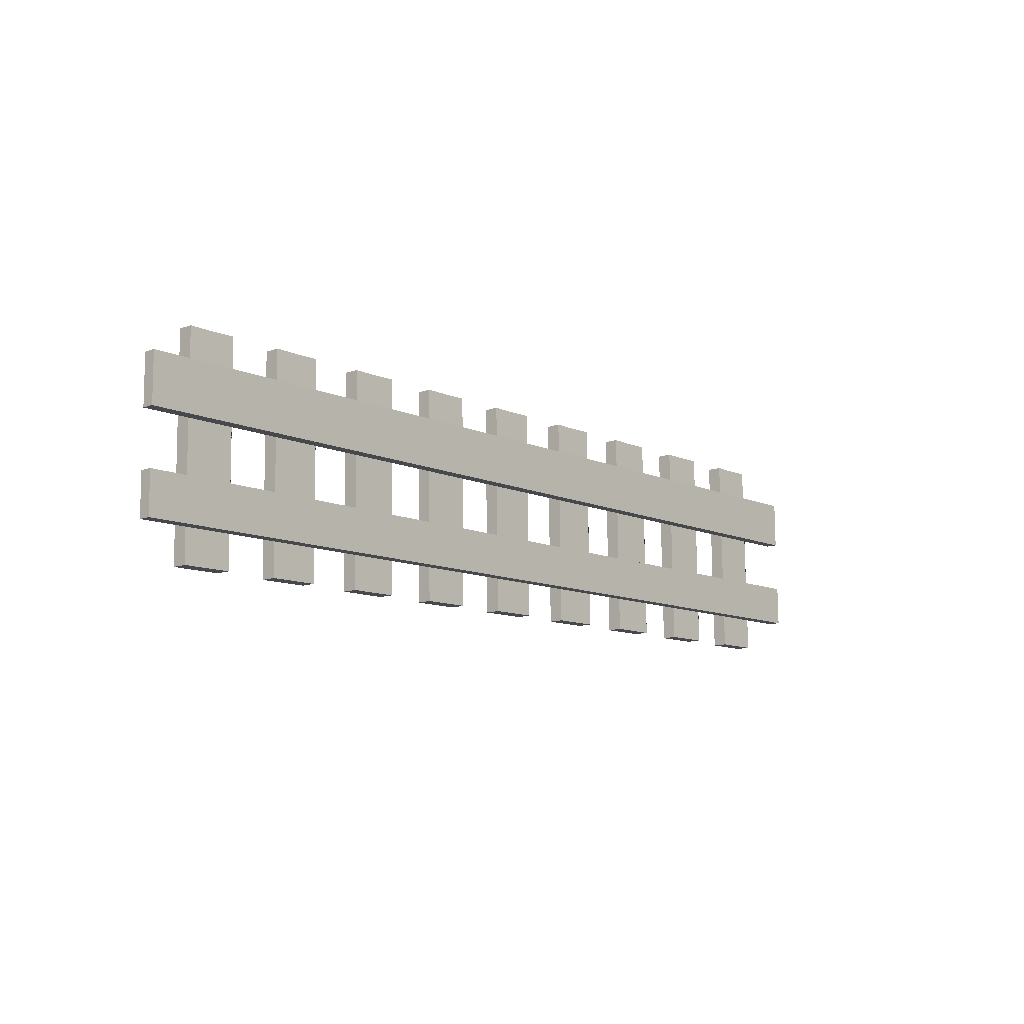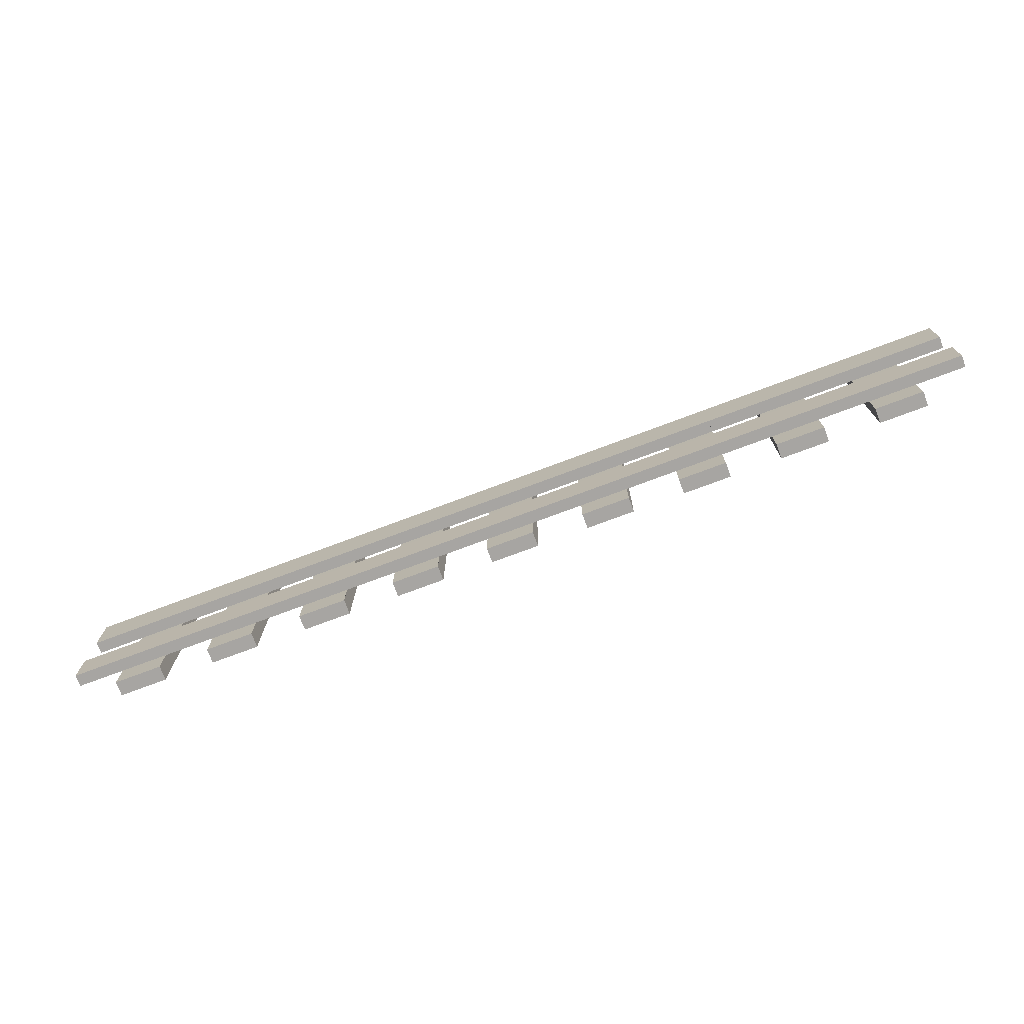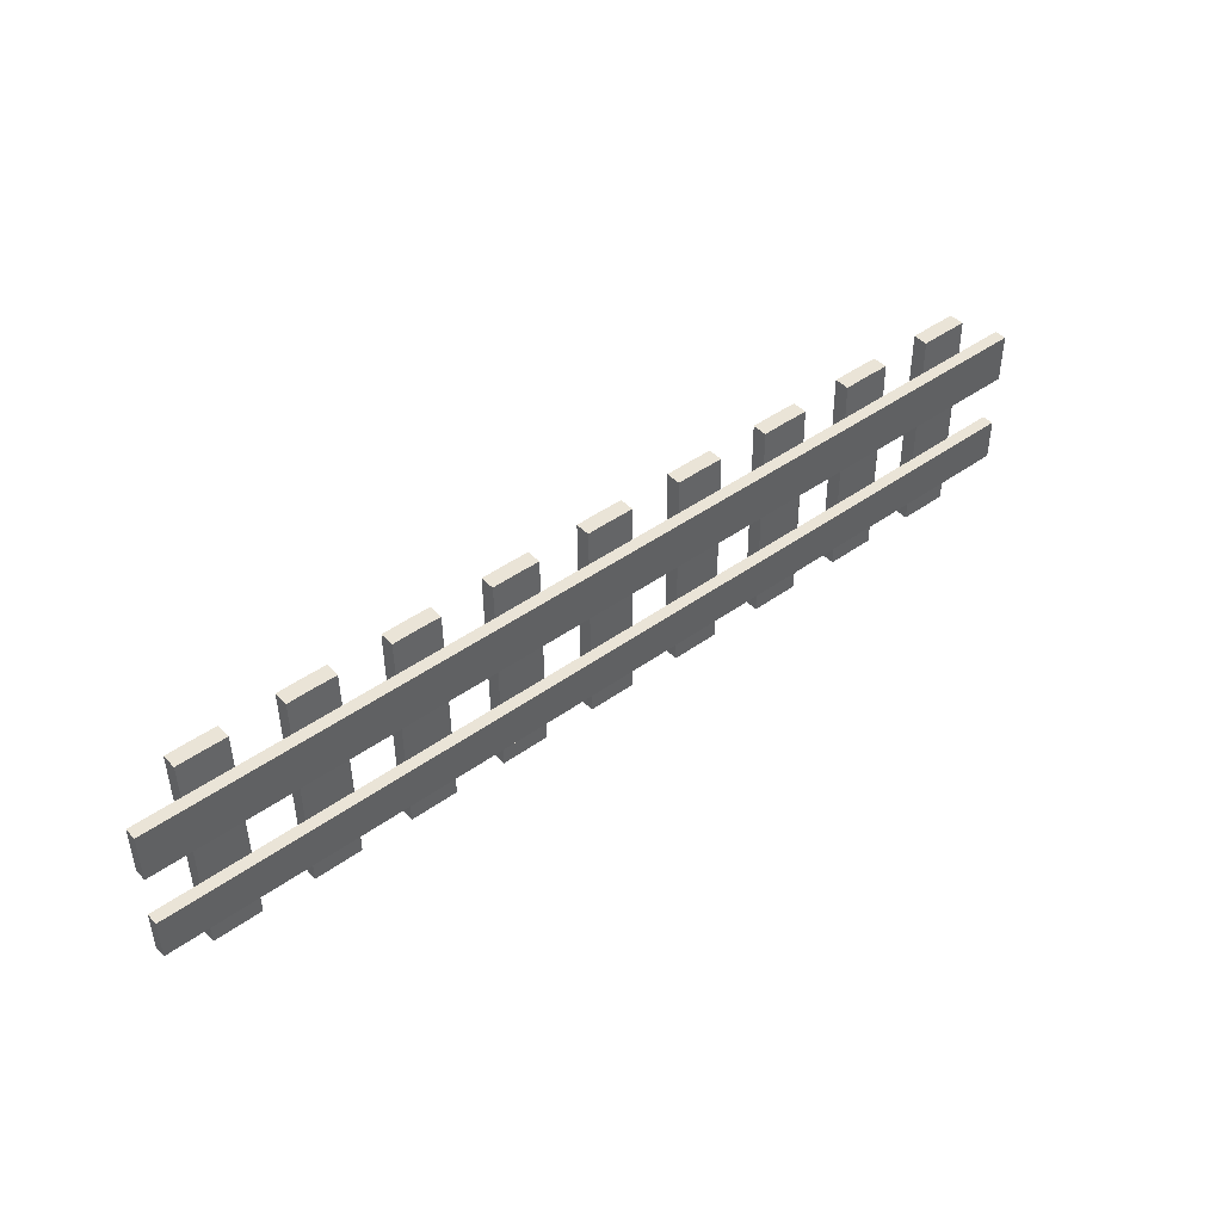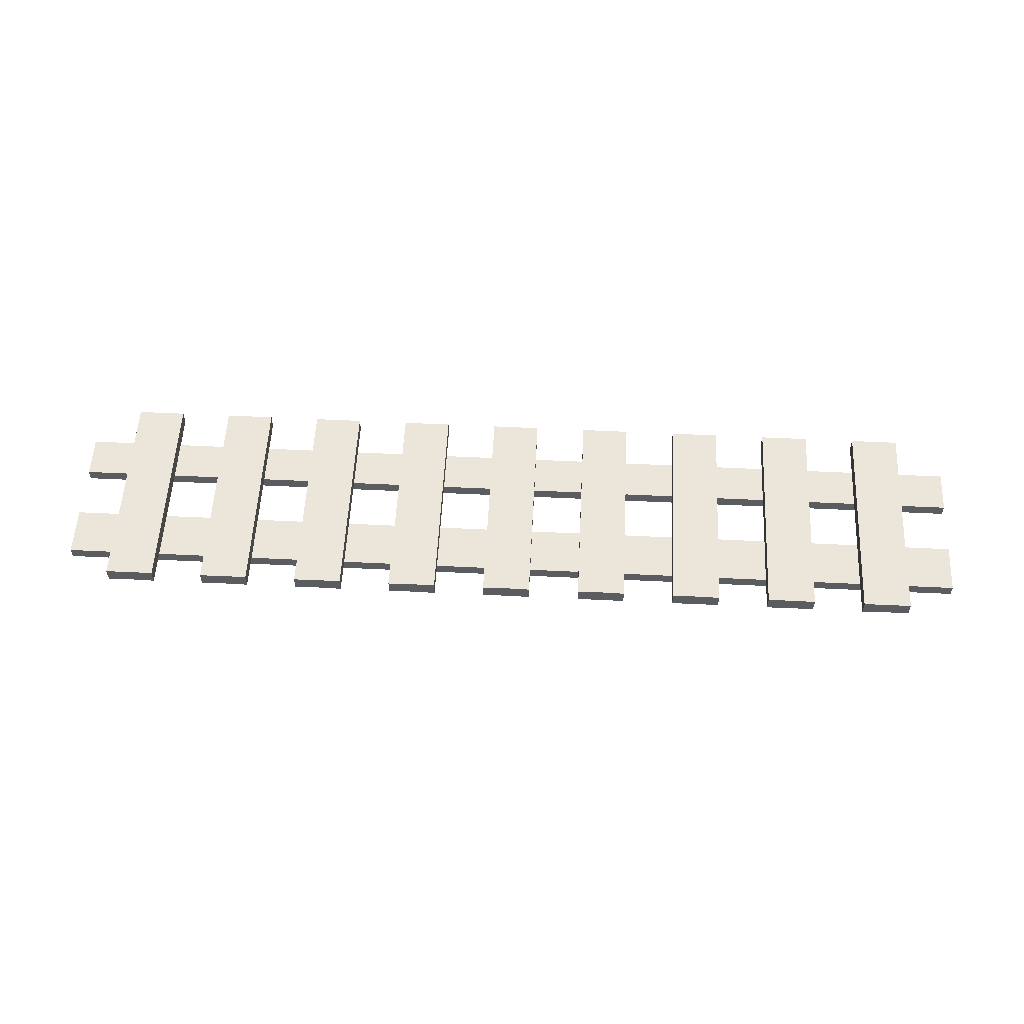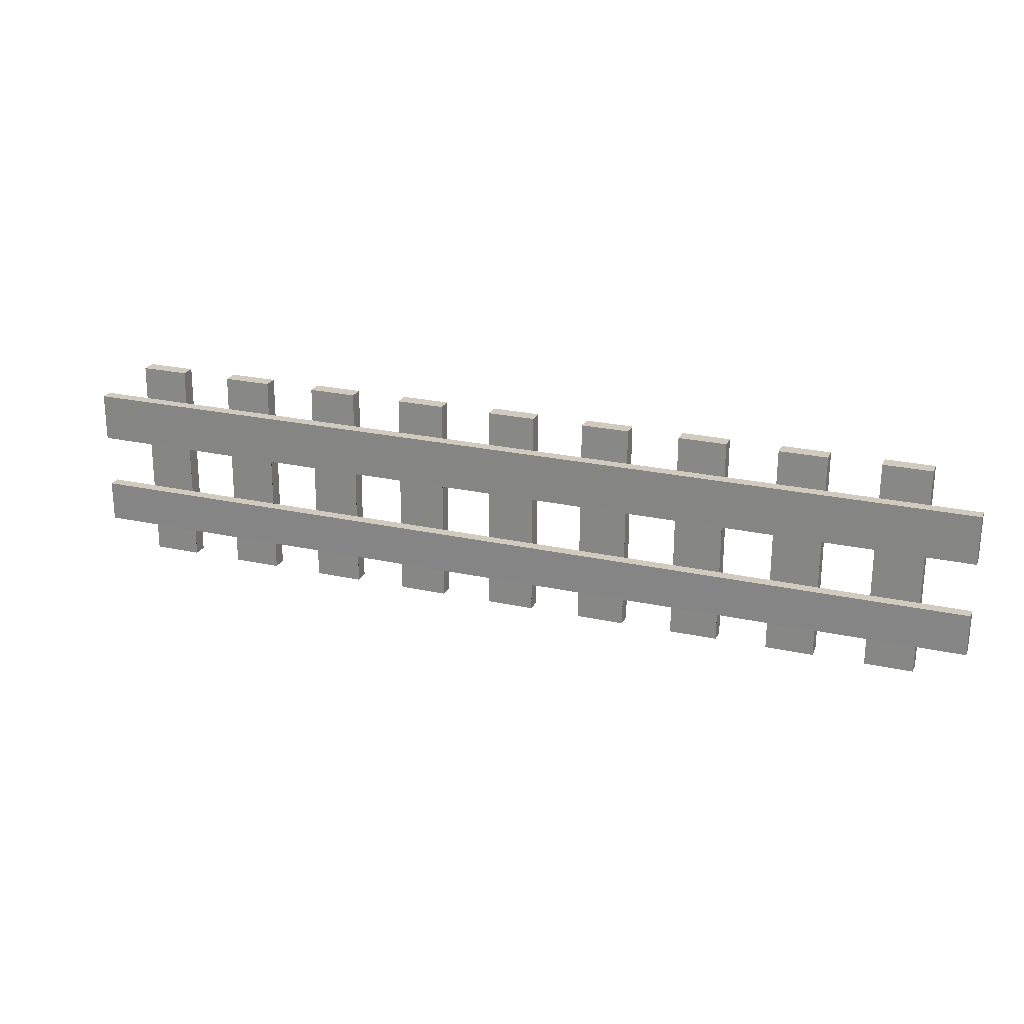
<metadata>
{"format":"obj","ext":"obj","renderer":"f3d","projection":"perspective","resolution":1024,"background":"white","views":[{"elev":-10.7,"azim":-48.4,"up":"+Z"},{"elev":-73.2,"azim":20.7,"up":"+Z"},{"elev":44.9,"azim":-39.8,"up":"+Z"},{"elev":56.4,"azim":2.9,"up":"+Y"},{"elev":24.0,"azim":20.1,"up":"+Z"}]}
</metadata>
<code>
o Box001_Mesh
v -0.06029 -0.0892 -0.06946
v 0.06029 -0.0892 -0.06946
v -0.06029 -0.05215 -0.06997
v 0.06029 -0.05215 -0.06997
v -0.06029 -0.0819 0.4636
v 0.06029 -0.0819 0.4636
v -0.06029 -0.04486 0.4631
v 0.06029 -0.04486 0.4631
v 0 -0.08082 0.4632
v 0 -0.04377 0.4627
v 0.1897 -0.0892 -0.06946
v 0.1897 -0.05215 -0.06997
v 0.3103 -0.05215 -0.06997
v 0.3103 -0.0892 -0.06946
v 0.1897 -0.0819 0.4636
v 0.25 -0.08082 0.4632
v 0.25 -0.04377 0.4627
v 0.1897 -0.04486 0.4631
v 0.3103 -0.0819 0.4636
v 0.3103 -0.04486 0.4631
v 0.4397 -0.0892 -0.06946
v 0.4397 -0.05215 -0.06997
v 0.5603 -0.05215 -0.06997
v 0.5603 -0.0892 -0.06946
v 0.4397 -0.0819 0.4636
v 0.5 -0.08082 0.4632
v 0.5 -0.04377 0.4627
v 0.4397 -0.04486 0.4631
v 0.5603 -0.0819 0.4636
v 0.5603 -0.04486 0.4631
v 0.6897 -0.0892 -0.06946
v 0.6897 -0.05215 -0.06997
v 0.8103 -0.05215 -0.06997
v 0.8103 -0.0892 -0.06946
v 0.6897 -0.0819 0.4636
v 0.75 -0.08082 0.4632
v 0.75 -0.04377 0.4627
v 0.6897 -0.04486 0.4631
v 0.8103 -0.0819 0.4636
v 0.8103 -0.04486 0.4631
v 0.9397 -0.0892 -0.06946
v 0.9397 -0.05215 -0.06997
v 1.06 -0.05215 -0.06997
v 1.06 -0.0892 -0.06946
v 0.9397 -0.0819 0.4636
v 1 -0.08082 0.4632
v 1 -0.04377 0.4627
v 0.9397 -0.04486 0.4631
v 1.06 -0.0819 0.4636
v 1.06 -0.04486 0.4631
v -0.3103 -0.0892 -0.06946
v -0.3103 -0.05215 -0.06997
v -0.1897 -0.05215 -0.06997
v -0.1897 -0.0892 -0.06946
v -0.3103 -0.0819 0.4636
v -0.25 -0.08082 0.4632
v -0.25 -0.04377 0.4627
v -0.3103 -0.04486 0.4631
v -0.1897 -0.0819 0.4636
v -0.1897 -0.04486 0.4631
v -0.5603 -0.0892 -0.06946
v -0.5603 -0.05215 -0.06997
v -0.4397 -0.05215 -0.06997
v -0.4397 -0.0892 -0.06946
v -0.5603 -0.0819 0.4636
v -0.5 -0.08082 0.4632
v -0.5 -0.04377 0.4627
v -0.5603 -0.04486 0.4631
v -0.4397 -0.0819 0.4636
v -0.4397 -0.04486 0.4631
v -0.8103 -0.0892 -0.06946
v -0.8103 -0.05215 -0.06997
v -0.6897 -0.05215 -0.06997
v -0.6897 -0.0892 -0.06946
v -0.8103 -0.0819 0.4636
v -0.75 -0.08082 0.4632
v -0.75 -0.04377 0.4627
v -0.8103 -0.04486 0.4631
v -0.6897 -0.0819 0.4636
v -0.6897 -0.04486 0.4631
v -1.06 -0.0892 -0.06946
v -1.06 -0.05215 -0.06997
v -0.9397 -0.05215 -0.06997
v -0.9397 -0.0892 -0.06946
v -1.06 -0.0819 0.4636
v -1 -0.08082 0.4632
v -1 -0.04377 0.4627
v -1.06 -0.04486 0.4631
v -0.9397 -0.0819 0.4636
v -0.9397 -0.04486 0.4631
v 0.06029 -0.08754 0.01385
v 0.06029 -0.08662 0.1187
v 0.06029 -0.08476 0.2548
v 0.06029 -0.08384 0.3777
v -0.06029 -0.08384 0.3777
v -0.06029 -0.08476 0.2548
v -0.06029 -0.08662 0.1187
v -0.06029 -0.08754 0.01385
v 0.3103 -0.08754 0.01385
v 0.3103 -0.08662 0.1187
v 0.3103 -0.08476 0.2548
v 0.3103 -0.08384 0.3777
v 0.1897 -0.08384 0.3777
v 0.1897 -0.08476 0.2548
v 0.1897 -0.08662 0.1187
v 0.1897 -0.08754 0.01385
v 0.5603 -0.08754 0.01385
v 0.5603 -0.08662 0.1187
v 0.5603 -0.08476 0.2548
v 0.5603 -0.08384 0.3777
v 0.4397 -0.08384 0.3777
v 0.4397 -0.08476 0.2548
v 0.4397 -0.08662 0.1187
v 0.4397 -0.08754 0.01385
v 0.8103 -0.08754 0.01385
v 0.8103 -0.08662 0.1187
v 0.8103 -0.08476 0.2548
v 0.8103 -0.08384 0.3777
v 0.6897 -0.08384 0.3777
v 0.6897 -0.08476 0.2548
v 0.6897 -0.08662 0.1187
v 0.6897 -0.08754 0.01385
v 1.06 -0.08754 0.01385
v 1.06 -0.08662 0.1187
v 1.06 -0.08476 0.2548
v 1.06 -0.08384 0.3777
v 0.9397 -0.08384 0.3777
v 0.9397 -0.08476 0.2548
v 0.9397 -0.08662 0.1187
v 0.9397 -0.08754 0.01385
v -0.1897 -0.08754 0.01385
v -0.1897 -0.08662 0.1187
v -0.1897 -0.08476 0.2548
v -0.1897 -0.08384 0.3777
v -0.3103 -0.08384 0.3777
v -0.3103 -0.08476 0.2548
v -0.3103 -0.08662 0.1187
v -0.3103 -0.08754 0.01385
v -0.4397 -0.08754 0.01385
v -0.4397 -0.08662 0.1187
v -0.4397 -0.08476 0.2548
v -0.4397 -0.08384 0.3777
v -0.5603 -0.08384 0.3777
v -0.5603 -0.08476 0.2548
v -0.5603 -0.08662 0.1187
v -0.5603 -0.08754 0.01385
v -0.6897 -0.08754 0.01385
v -0.6897 -0.08662 0.1187
v -0.6897 -0.08476 0.2548
v -0.6897 -0.08384 0.3777
v -0.8103 -0.08384 0.3777
v -0.8103 -0.08476 0.2548
v -0.8103 -0.08662 0.1187
v -0.8103 -0.08754 0.01385
v -0.9397 -0.08754 0.01385
v -0.9397 -0.08662 0.1187
v -0.9397 -0.08476 0.2548
v -0.9397 -0.08384 0.3777
v -1.06 -0.08384 0.3777
v -1.06 -0.08476 0.2548
v -1.06 -0.08662 0.1187
v -1.06 -0.08754 0.01385
v 0.06029 -0.1148 0.2552
v 0.06029 -0.1138 0.3781
v -0.06029 -0.1138 0.3781
v -0.06029 -0.1148 0.2552
v 0.06029 -0.1175 0.01426
v 0.06029 -0.1166 0.1191
v -0.06029 -0.1166 0.1191
v -0.06029 -0.1175 0.01426
v 0.3103 -0.1148 0.2552
v 0.3103 -0.1138 0.3781
v 0.1897 -0.1138 0.3781
v 0.1897 -0.1148 0.2552
v 0.3103 -0.1175 0.01426
v 0.3103 -0.1166 0.1191
v 0.1897 -0.1166 0.1191
v 0.1897 -0.1175 0.01426
v 0.5603 -0.1148 0.2552
v 0.5603 -0.1138 0.3781
v 0.4397 -0.1138 0.3781
v 0.4397 -0.1148 0.2552
v 0.5603 -0.1175 0.01426
v 0.5603 -0.1166 0.1191
v 0.4397 -0.1166 0.1191
v 0.4397 -0.1175 0.01426
v 0.8103 -0.1148 0.2552
v 0.8103 -0.1138 0.3781
v 0.6897 -0.1138 0.3781
v 0.6897 -0.1148 0.2552
v 0.8103 -0.1175 0.01426
v 0.8103 -0.1166 0.1191
v 0.6897 -0.1166 0.1191
v 0.6897 -0.1175 0.01426
v 1.06 -0.1148 0.2552
v 1.06 -0.1138 0.3781
v 0.9397 -0.1138 0.3781
v 0.9397 -0.1148 0.2552
v 1.06 -0.1175 0.01426
v 1.06 -0.1166 0.1191
v 0.9397 -0.1166 0.1191
v 0.9397 -0.1175 0.01426
v -0.1897 -0.1148 0.2552
v -0.1897 -0.1138 0.3781
v -0.3103 -0.1138 0.3781
v -0.3103 -0.1148 0.2552
v -0.1897 -0.1175 0.01426
v -0.1897 -0.1166 0.1191
v -0.3103 -0.1166 0.1191
v -0.3103 -0.1175 0.01426
v -0.4397 -0.1148 0.2552
v -0.4397 -0.1138 0.3781
v -0.5603 -0.1138 0.3781
v -0.5603 -0.1148 0.2552
v -0.4397 -0.1175 0.01426
v -0.4397 -0.1166 0.1191
v -0.5603 -0.1166 0.1191
v -0.5603 -0.1175 0.01426
v -0.6897 -0.1148 0.2552
v -0.6897 -0.1138 0.3781
v -0.8103 -0.1138 0.3781
v -0.8103 -0.1148 0.2552
v -0.6897 -0.1175 0.01426
v -0.6897 -0.1166 0.1191
v -0.8103 -0.1166 0.1191
v -0.8103 -0.1175 0.01426
v -0.9397 -0.1148 0.2552
v -0.9397 -0.1138 0.3781
v -1.06 -0.1138 0.3781
v -1.06 -0.1148 0.2552
v -0.9397 -0.1175 0.01426
v -0.9397 -0.1166 0.1191
v -1.06 -0.1166 0.1191
v -1.06 -0.1175 0.01426
v -1.18 -0.08384 0.3777
v -1.18 -0.08476 0.2548
v -1.18 -0.1148 0.2552
v -1.18 -0.1138 0.3781
v -1.18 -0.08662 0.1187
v -1.18 -0.08754 0.01385
v -1.18 -0.1175 0.01426
v -1.18 -0.1166 0.1191
v 1.185 -0.08476 0.2548
v 1.185 -0.08384 0.3777
v 1.185 -0.1138 0.3781
v 1.185 -0.1148 0.2552
v 1.185 -0.08754 0.01385
v 1.185 -0.08662 0.1187
v 1.185 -0.1166 0.1191
v 1.185 -0.1175 0.01426
f 1 3 4 2
f 5 9 10 7
f 92 93 96 97
f 2 4 8 6 94 93 92 91
f 4 3 7 10 8
f 3 1 98 97 96 95 5 7
f 9 6 8 10
f 11 12 13 14
f 15 16 17 18
f 100 101 104 105
f 14 13 20 19 102 101 100 99
f 13 12 18 17 20
f 12 11 106 105 104 103 15 18
f 16 19 20 17
f 21 22 23 24
f 25 26 27 28
f 108 109 112 113
f 24 23 30 29 110 109 108 107
f 23 22 28 27 30
f 22 21 114 113 112 111 25 28
f 26 29 30 27
f 31 32 33 34
f 35 36 37 38
f 116 117 120 121
f 34 33 40 39 118 117 116 115
f 33 32 38 37 40
f 32 31 122 121 120 119 35 38
f 36 39 40 37
f 41 42 43 44
f 45 46 47 48
f 124 125 128 129
f 44 43 50 49 126 125 124 123
f 43 42 48 47 50
f 42 41 130 129 128 127 45 48
f 46 49 50 47
f 51 52 53 54
f 55 56 57 58
f 132 133 136 137
f 54 53 60 59 134 133 132 131
f 53 52 58 57 60
f 52 51 138 137 136 135 55 58
f 56 59 60 57
f 61 62 63 64
f 65 66 67 68
f 140 141 144 145
f 64 63 70 69 142 141 140 139
f 63 62 68 67 70
f 62 61 146 145 144 143 65 68
f 66 69 70 67
f 71 72 73 74
f 75 76 77 78
f 148 149 152 153
f 74 73 80 79 150 149 148 147
f 73 72 78 77 80
f 72 71 154 153 152 151 75 78
f 76 79 80 77
f 81 82 83 84
f 85 86 87 88
f 156 157 160 161
f 84 83 90 89 158 157 156 155
f 83 82 88 87 90
f 82 81 162 161 160 159 85 88
f 86 89 90 87
f 94 6 9 5 95
f 163 164 165 166
f 98 1 2 91
f 169 170 167 168
f 102 19 16 15 103
f 171 172 173 174
f 106 11 14 99
f 177 178 175 176
f 110 29 26 25 111
f 179 180 181 182
f 114 21 24 107
f 185 186 183 184
f 118 39 36 35 119
f 187 188 189 190
f 122 31 34 115
f 193 194 191 192
f 126 49 46 45 127
f 195 196 197 198
f 130 41 44 123
f 201 202 199 200
f 134 59 56 55 135
f 203 204 205 206
f 138 51 54 131
f 209 210 207 208
f 142 69 66 65 143
f 211 212 213 214
f 146 61 64 139
f 217 218 215 216
f 150 79 76 75 151
f 219 220 221 222
f 154 71 74 147
f 225 226 223 224
f 158 89 86 85 159
f 227 228 229 230
f 162 81 84 155
f 233 234 231 232
f 93 94 164 163
f 94 95 165 164
f 95 96 166 165
f 96 93 163 166
f 91 92 168 167
f 92 97 169 168
f 97 98 170 169
f 98 91 167 170
f 101 102 172 171
f 102 103 173 172
f 103 104 174 173
f 104 101 171 174
f 99 100 176 175
f 100 105 177 176
f 105 106 178 177
f 106 99 175 178
f 109 110 180 179
f 110 111 181 180
f 111 112 182 181
f 112 109 179 182
f 107 108 184 183
f 108 113 185 184
f 113 114 186 185
f 114 107 183 186
f 117 118 188 187
f 118 119 189 188
f 119 120 190 189
f 120 117 187 190
f 115 116 192 191
f 116 121 193 192
f 121 122 194 193
f 122 115 191 194
f 243 244 245 246
f 126 127 197 196
f 127 128 198 197
f 128 125 195 198
f 247 248 249 250
f 124 129 201 200
f 129 130 202 201
f 130 123 199 202
f 133 134 204 203
f 134 135 205 204
f 135 136 206 205
f 136 133 203 206
f 131 132 208 207
f 132 137 209 208
f 137 138 210 209
f 138 131 207 210
f 141 142 212 211
f 142 143 213 212
f 143 144 214 213
f 144 141 211 214
f 139 140 216 215
f 140 145 217 216
f 145 146 218 217
f 146 139 215 218
f 149 150 220 219
f 150 151 221 220
f 151 152 222 221
f 152 149 219 222
f 147 148 224 223
f 148 153 225 224
f 153 154 226 225
f 154 147 223 226
f 157 158 228 227
f 158 159 229 228
f 235 236 237 238
f 160 157 227 230
f 155 156 232 231
f 156 161 233 232
f 239 240 241 242
f 162 155 231 234
f 118 188 197 127
f 188 187 198 197
f 187 117 128 198
f 117 118 127 128
f 110 180 189 119
f 180 179 190 189
f 179 109 120 190
f 109 110 119 120
f 108 184 193 121
f 184 183 194 193
f 183 107 122 194
f 107 108 121 122
f 116 192 201 129
f 192 191 202 201
f 191 115 130 202
f 115 116 129 130
f 102 172 181 111
f 172 171 182 181
f 171 101 112 182
f 101 102 111 112
f 100 176 185 113
f 176 175 186 185
f 175 99 114 186
f 99 100 113 114
f 94 164 173 103
f 164 163 174 173
f 163 93 104 174
f 93 94 103 104
f 92 168 177 105
f 168 167 178 177
f 167 91 106 178
f 91 92 105 106
f 96 166 203 133
f 166 165 204 203
f 165 95 134 204
f 95 96 133 134
f 169 97 132 208
f 97 98 131 132
f 98 170 207 131
f 170 169 208 207
f 136 206 211 141
f 206 205 212 211
f 205 135 142 212
f 135 136 141 142
f 209 137 140 216
f 137 138 139 140
f 138 210 215 139
f 210 209 216 215
f 144 214 219 149
f 214 213 220 219
f 213 143 150 220
f 143 144 149 150
f 217 145 148 224
f 145 146 147 148
f 146 218 223 147
f 218 217 224 223
f 152 222 227 157
f 222 221 228 227
f 221 151 158 228
f 151 152 157 158
f 225 153 156 232
f 153 154 155 156
f 154 226 231 155
f 226 225 232 231
f 159 160 236 235
f 160 230 237 236
f 230 229 238 237
f 229 159 235 238
f 161 162 240 239
f 162 234 241 240
f 234 233 242 241
f 233 161 239 242
f 125 126 244 243
f 126 196 245 244
f 196 195 246 245
f 195 125 243 246
f 123 124 248 247
f 124 200 249 248
f 200 199 250 249
f 199 123 247 250

</code>
